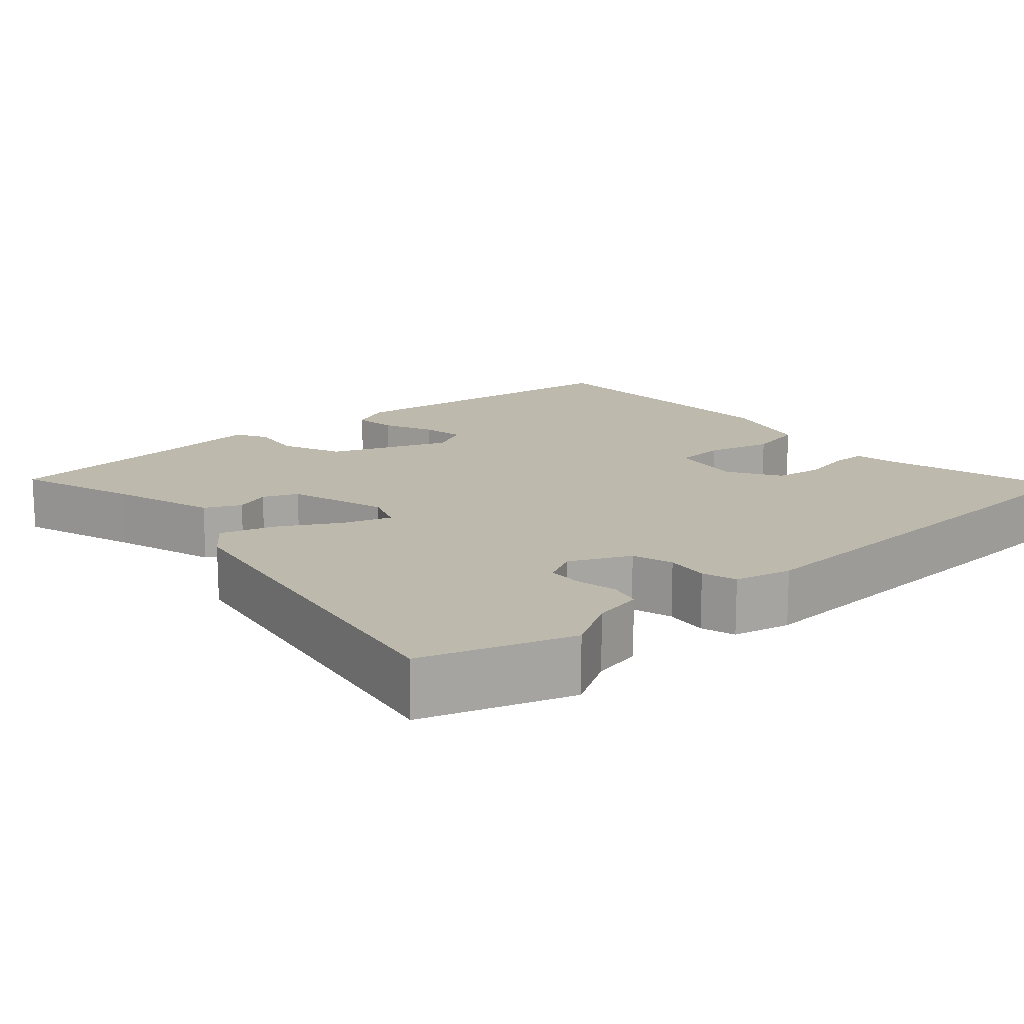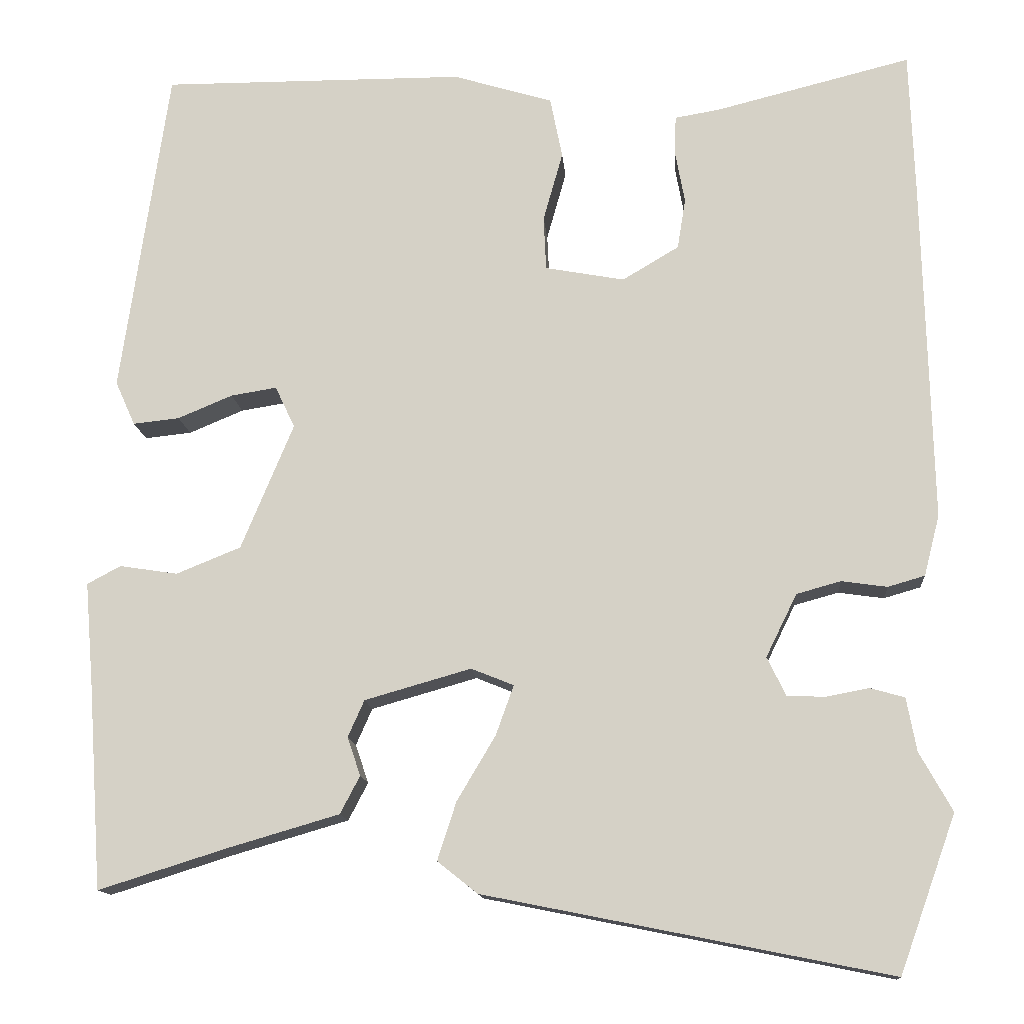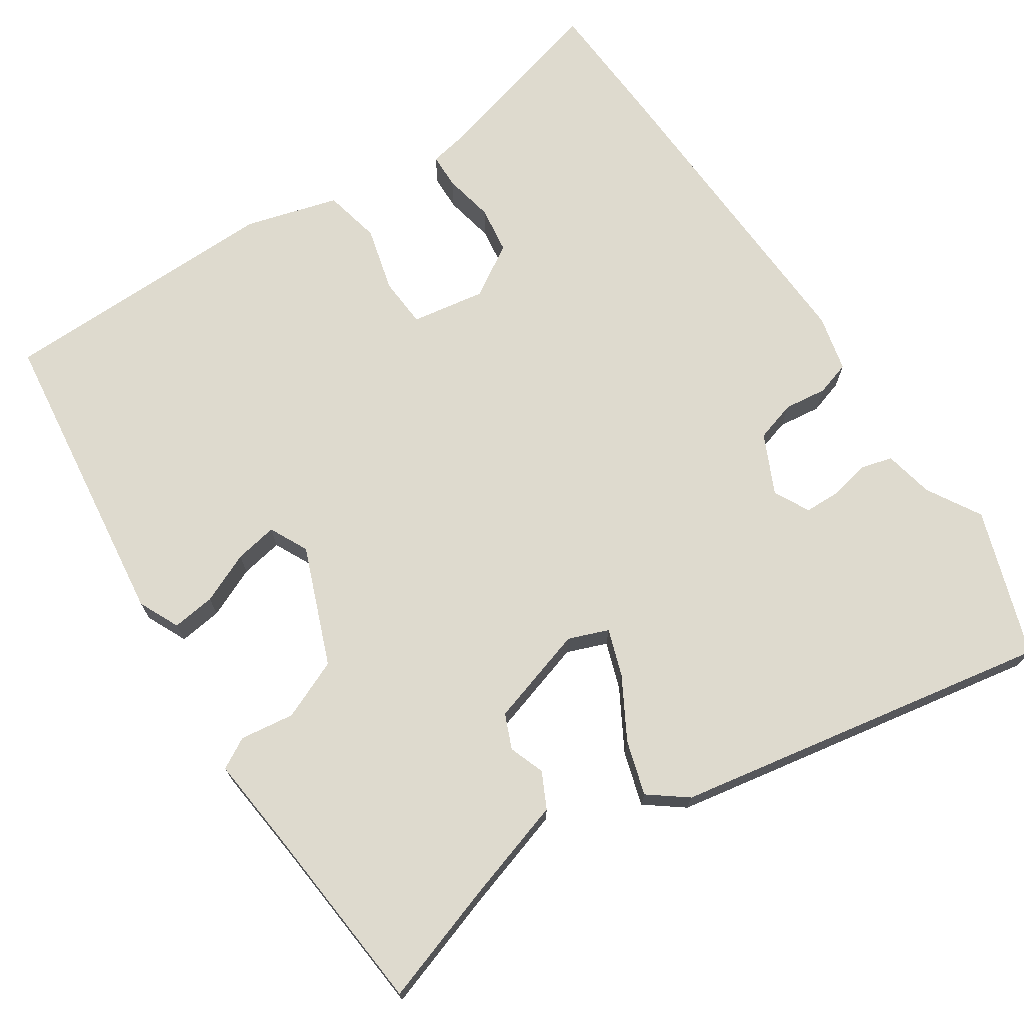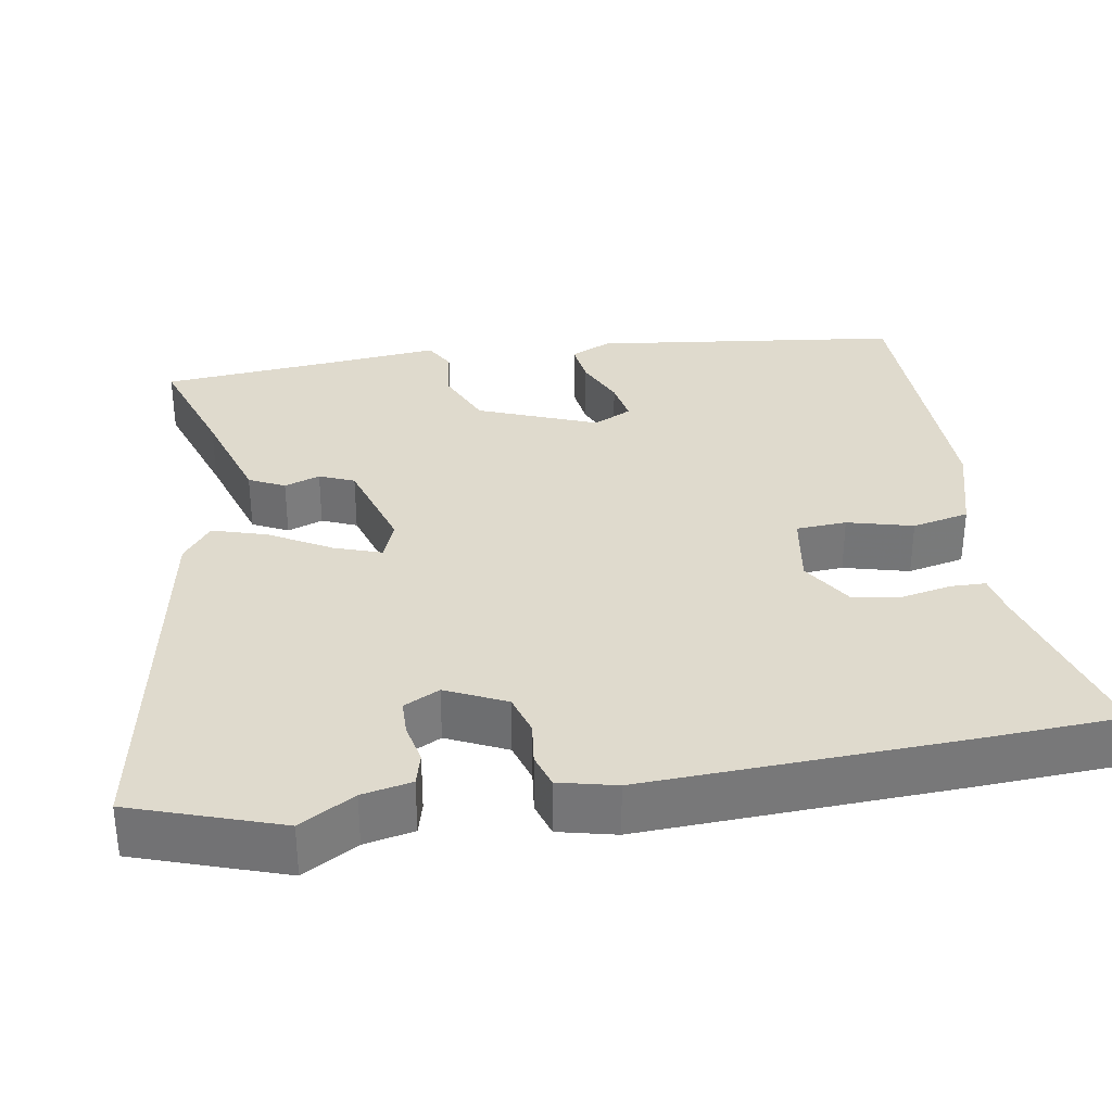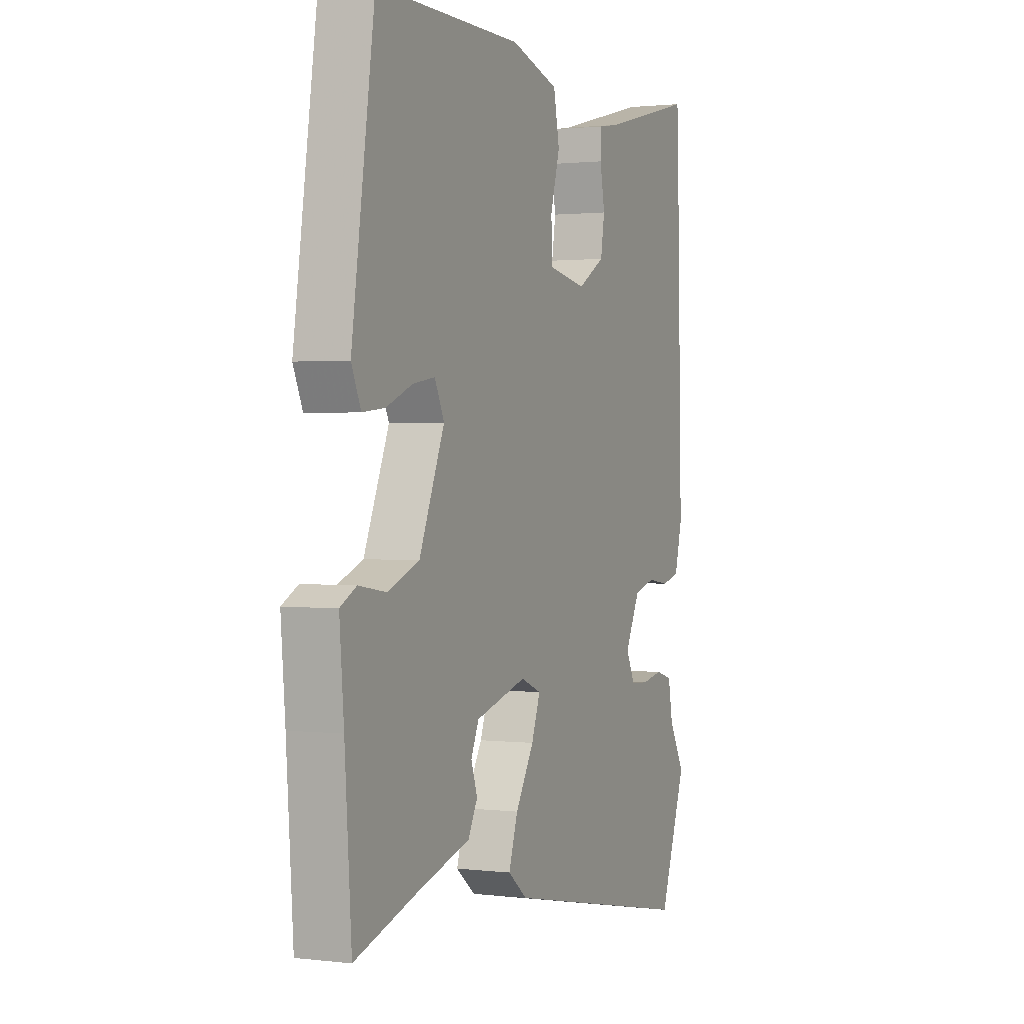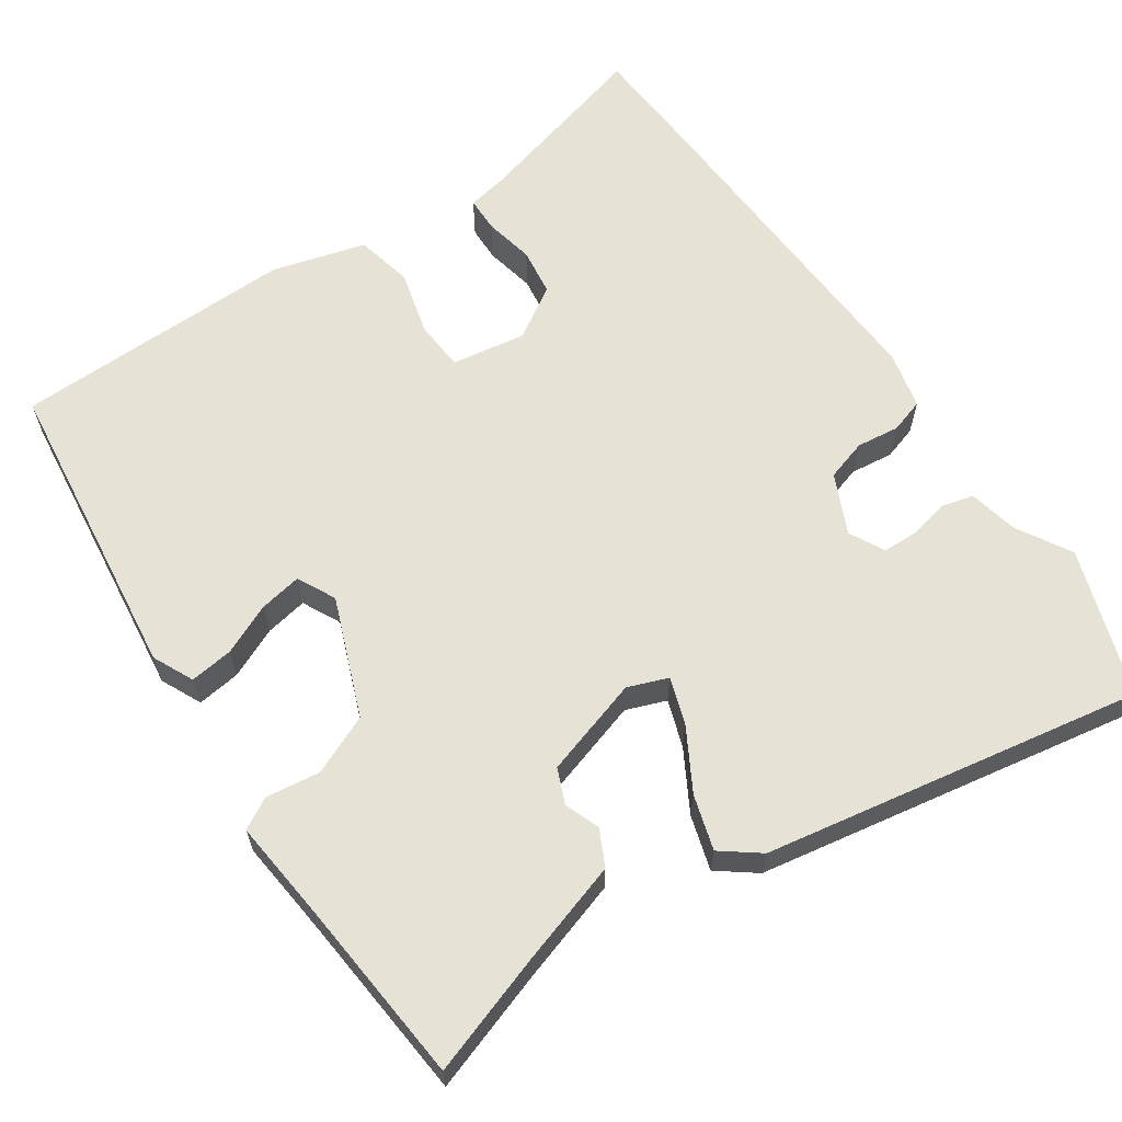
<metadata>
{"format":"obj","ext":"obj","renderer":"f3d","projection":"perspective","resolution":1024,"background":"white","views":[{"elev":15.3,"azim":-132.8,"up":"+Y"},{"elev":-13.4,"azim":-175.4,"up":"+Z"},{"elev":71.2,"azim":145.4,"up":"+Y"},{"elev":32.9,"azim":-100.5,"up":"+Y"},{"elev":1.2,"azim":113.8,"up":"+Z"},{"elev":62.9,"azim":144.5,"up":"+Y"}]}
</metadata>
<code>
v 0.447 0.07 0.51
v 0.505 0.07 0.107
v 0.481 0.07 0.053
v 0.424 0.07 0.059
v 0.357 0.07 0.087
v 0.301 0.07 0.096
v 0.277 0.07 0.045
v 0.341 0.07 -0.109
v 0.42 0.07 -0.141
v 0.491 0.07 -0.13
v 0.532 0.07 -0.152
v 0.521 0.07 -0.284
v 0.504 0.07 -0.529
v 0.348 0.07 -0.48
v 0.211 0.07 -0.44
v 0.187 0.07 -0.394
v 0.203 0.07 -0.347
v 0.183 0.07 -0.302
v 0.053 0.07 -0.265
v 0.001 0.07 -0.286
v 0.023 0.07 -0.347
v 0.07 0.07 -0.426
v 0.093 0.07 -0.497
v 0.044 0.07 -0.536
v -0.451 0.07 -0.635
v -0.52 0.07 -0.444
v -0.48 0.07 -0.372
v -0.468 0.07 -0.307
v -0.426 0.07 -0.295
v -0.373 0.07 -0.305
v -0.327 0.07 -0.303
v -0.304 0.07 -0.256
v -0.342 0.07 -0.179
v -0.396 0.07 -0.164
v -0.452 0.07 -0.172
v -0.497 0.07 -0.159
v -0.516 0.07 -0.085
v -0.506 0.07 0.339
v -0.5 0.07 0.511
v -0.26 0.07 0.451
v -0.206 0.07 0.442
v -0.204 0.07 0.396
v -0.216 0.07 0.33
v -0.206 0.07 0.268
v -0.137 0.07 0.227
v -0.04 0.07 0.245
v -0.037 0.07 0.311
v -0.061 0.07 0.396
v -0.046 0.07 0.471
v 0.076 0.07 0.508
v 0.447 0 0.51
v 0.505 0 0.107
v 0.481 0 0.053
v 0.424 0 0.059
v 0.357 0 0.087
v 0.301 0 0.096
v 0.277 0 0.045
v 0.341 0 -0.109
v 0.42 0 -0.141
v 0.491 0 -0.13
v 0.532 0 -0.152
v 0.521 0 -0.284
v 0.504 0 -0.529
v 0.348 0 -0.48
v 0.211 0 -0.44
v 0.187 0 -0.394
v 0.203 0 -0.347
v 0.183 0 -0.302
v 0.053 0 -0.265
v 0.001 0 -0.286
v 0.023 0 -0.347
v 0.07 0 -0.426
v 0.093 0 -0.497
v 0.044 0 -0.536
v -0.451 0 -0.635
v -0.52 0 -0.444
v -0.48 0 -0.372
v -0.468 0 -0.307
v -0.426 0 -0.295
v -0.373 0 -0.305
v -0.327 0 -0.303
v -0.304 0 -0.256
v -0.342 0 -0.179
v -0.396 0 -0.164
v -0.452 0 -0.172
v -0.497 0 -0.159
v -0.516 0 -0.085
v -0.506 0 0.339
v -0.5 0 0.511
v -0.26 0 0.451
v -0.206 0 0.442
v -0.204 0 0.396
v -0.216 0 0.33
v -0.206 0 0.268
v -0.137 0 0.227
v -0.04 0 0.245
v -0.037 0 0.311
v -0.061 0 0.396
v -0.046 0 0.471
v 0.076 0 0.508
f 47 48 49 50
f 46 47 50 1
f 40 41 42 43
f 40 43 44
f 39 40 44
f 38 39 44
f 37 38 44 45
f 34 35 36 37
f 33 34 37 45
f 27 28 29 30
f 27 30 31
f 26 27 31
f 25 26 31
f 24 25 31 32
f 21 22 23 24
f 20 21 24 32
f 14 15 16 17
f 12 13 14 17
f 12 17 18
f 9 10 11 12
f 8 9 12 18
f 7 8 18 19
f 2 3 4 5
f 46 1 2 5
f 46 5 6
f 32 33 45 46
f 19 20 32 46
f 6 7 19 46
f 100 99 98 97
f 51 100 97 96
f 93 92 91 90
f 94 93 90
f 94 90 89
f 94 89 88
f 95 94 88 87
f 87 86 85 84
f 95 87 84 83
f 80 79 78 77
f 81 80 77
f 81 77 76
f 81 76 75
f 82 81 75 74
f 74 73 72 71
f 82 74 71 70
f 67 66 65 64
f 67 64 63 62
f 68 67 62
f 62 61 60 59
f 68 62 59 58
f 69 68 58 57
f 55 54 53 52
f 55 52 51 96
f 56 55 96
f 96 95 83 82
f 96 82 70 69
f 96 69 57 56
f 1 51 52 2
f 2 52 53 3
f 3 53 54 4
f 4 54 55 5
f 5 55 56 6
f 6 56 57 7
f 7 57 58 8
f 8 58 59 9
f 9 59 60 10
f 10 60 61 11
f 11 61 62 12
f 12 62 63 13
f 13 63 64 14
f 14 64 65 15
f 15 65 66 16
f 16 66 67 17
f 17 67 68 18
f 18 68 69 19
f 19 69 70 20
f 20 70 71 21
f 21 71 72 22
f 22 72 73 23
f 23 73 74 24
f 24 74 75 25
f 25 75 76 26
f 26 76 77 27
f 27 77 78 28
f 28 78 79 29
f 29 79 80 30
f 30 80 81 31
f 31 81 82 32
f 32 82 83 33
f 33 83 84 34
f 34 84 85 35
f 35 85 86 36
f 36 86 87 37
f 37 87 88 38
f 38 88 89 39
f 39 89 90 40
f 40 90 91 41
f 41 91 92 42
f 42 92 93 43
f 43 93 94 44
f 44 94 95 45
f 45 95 96 46
f 46 96 97 47
f 47 97 98 48
f 48 98 99 49
f 49 99 100 50
f 50 100 51 1

</code>
